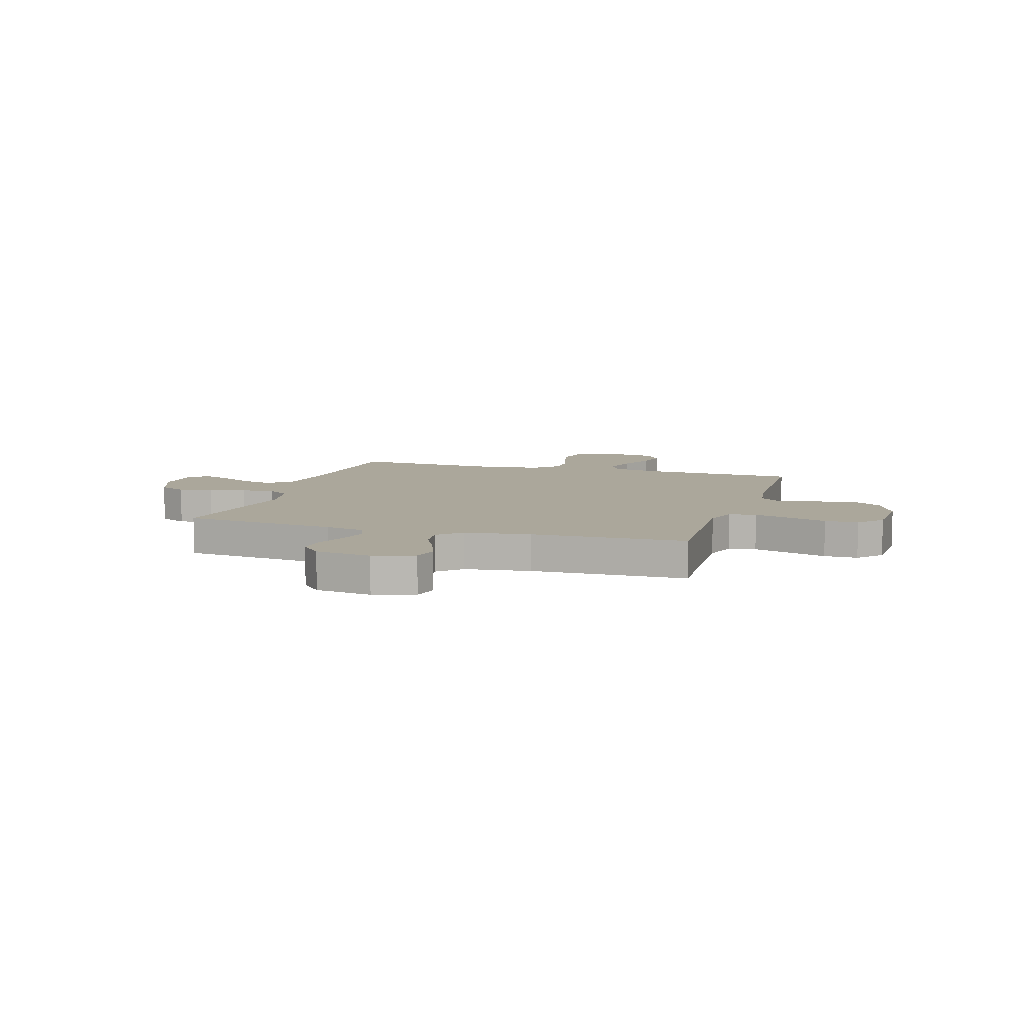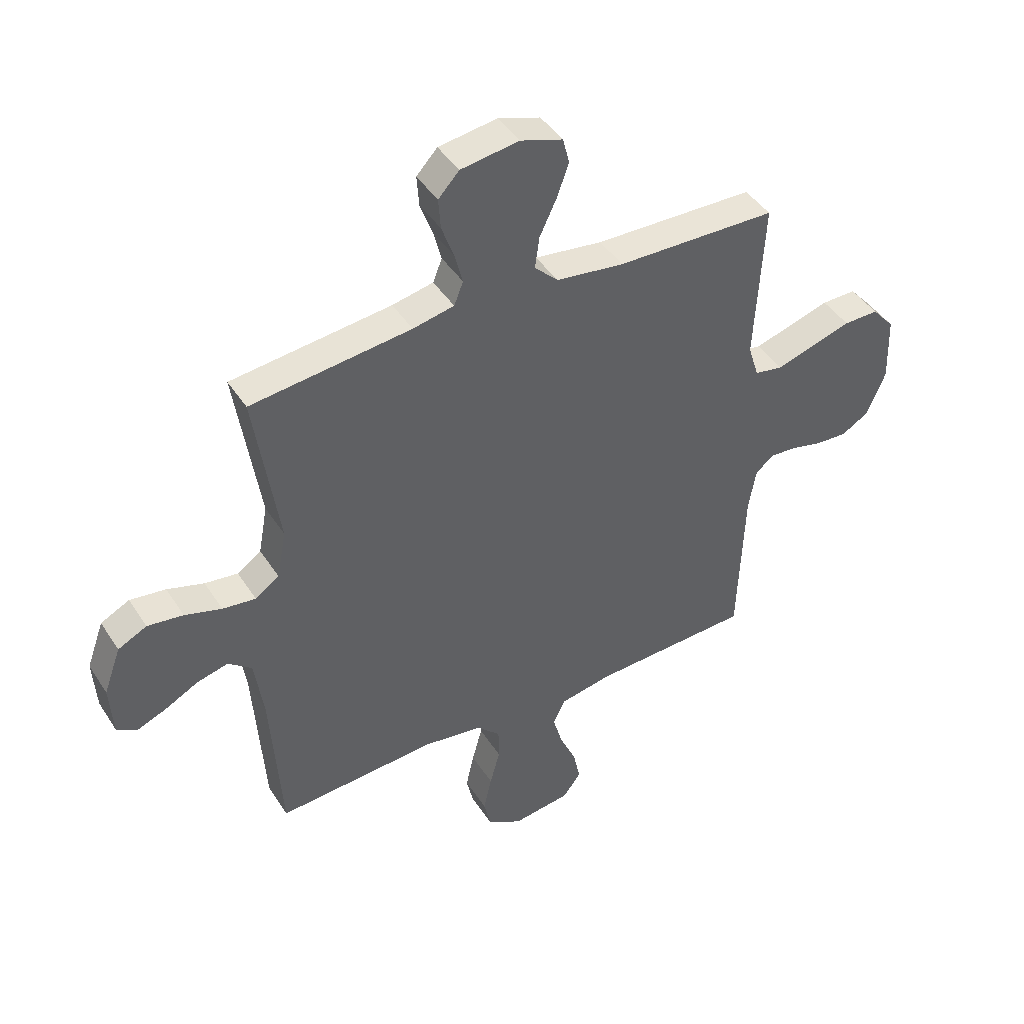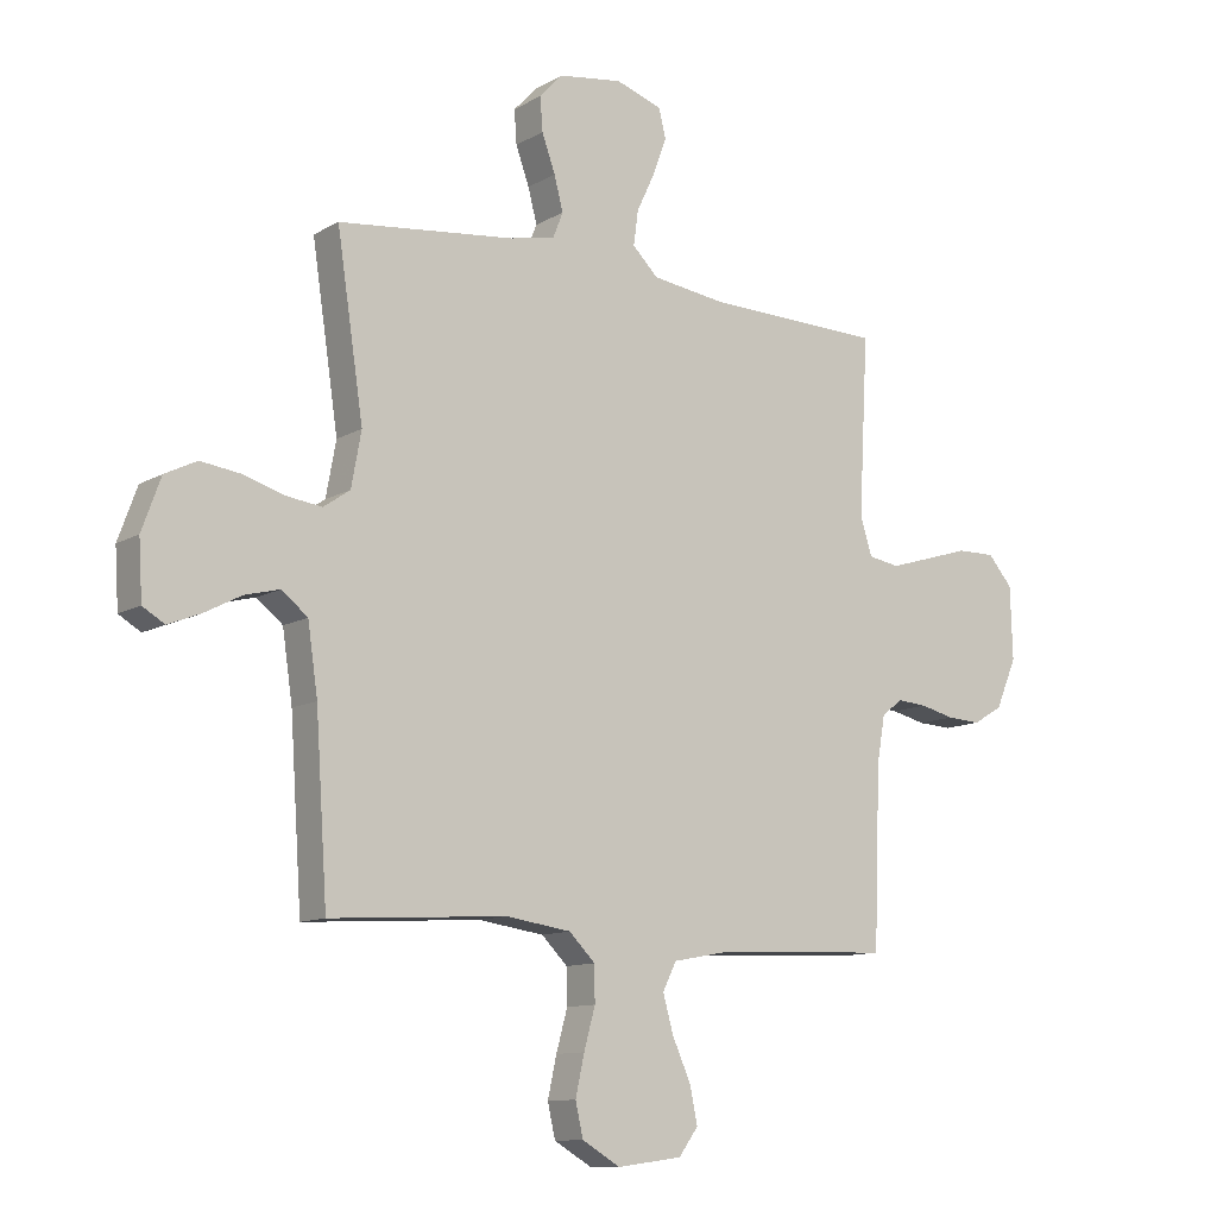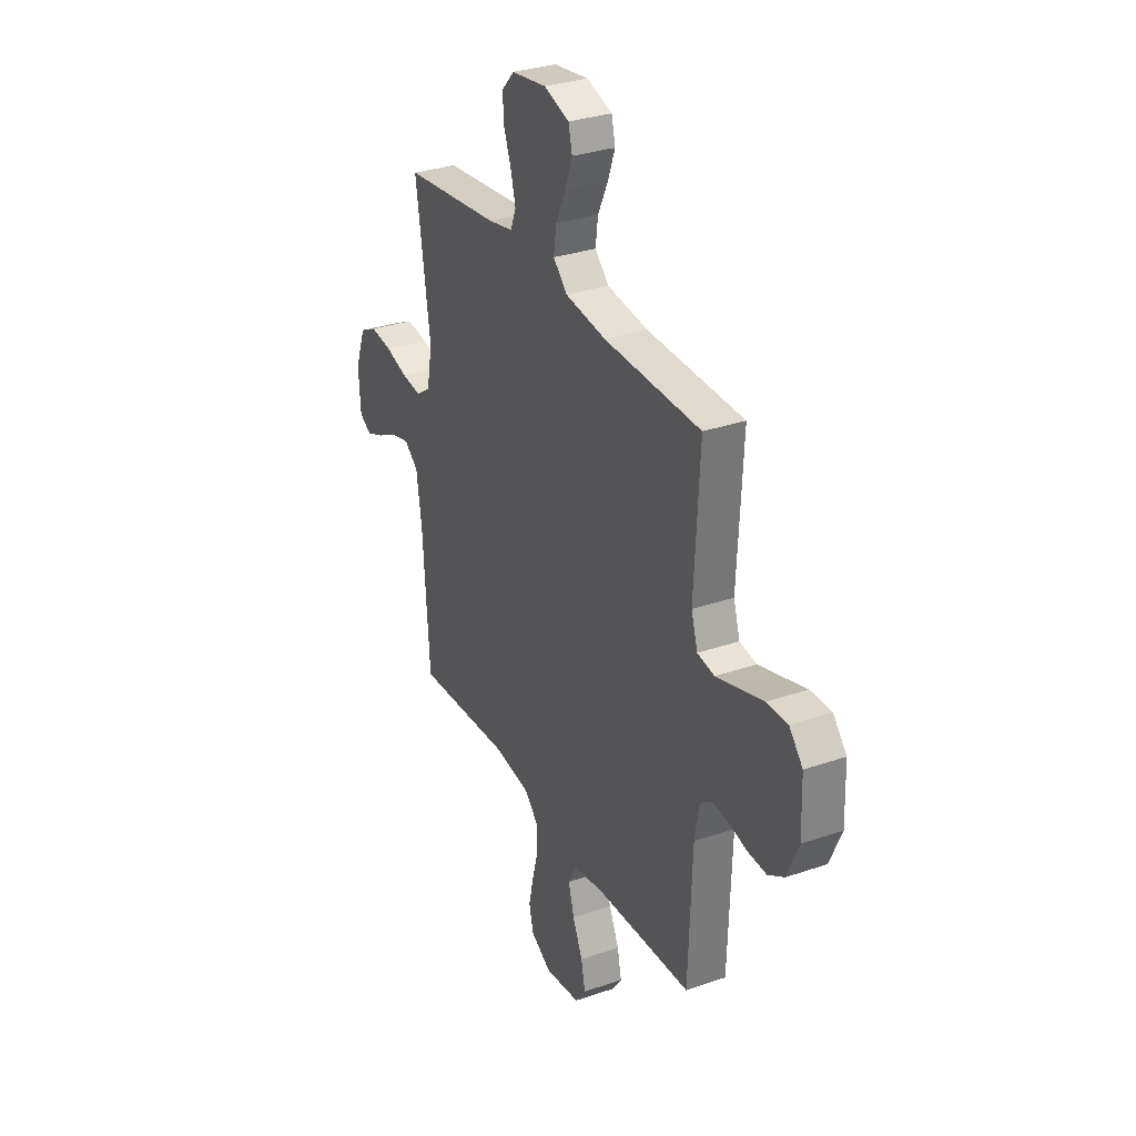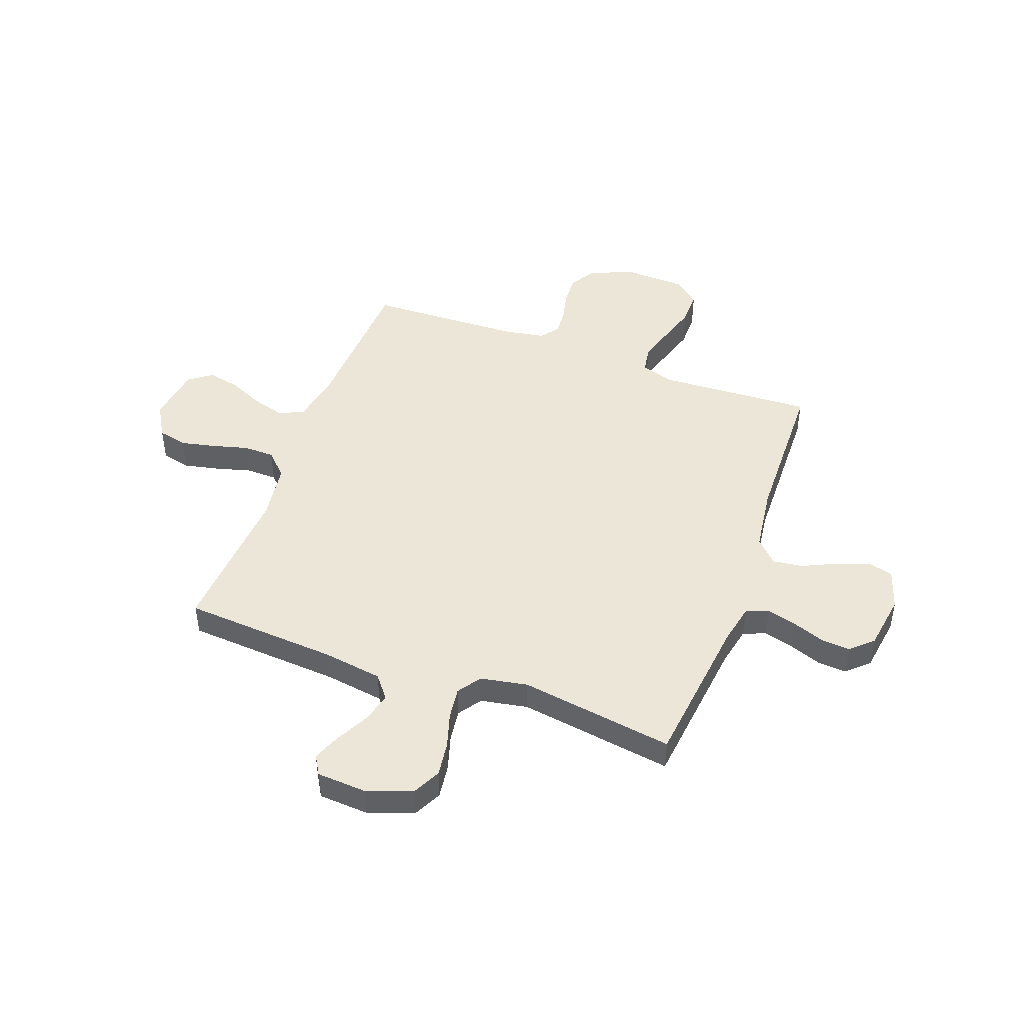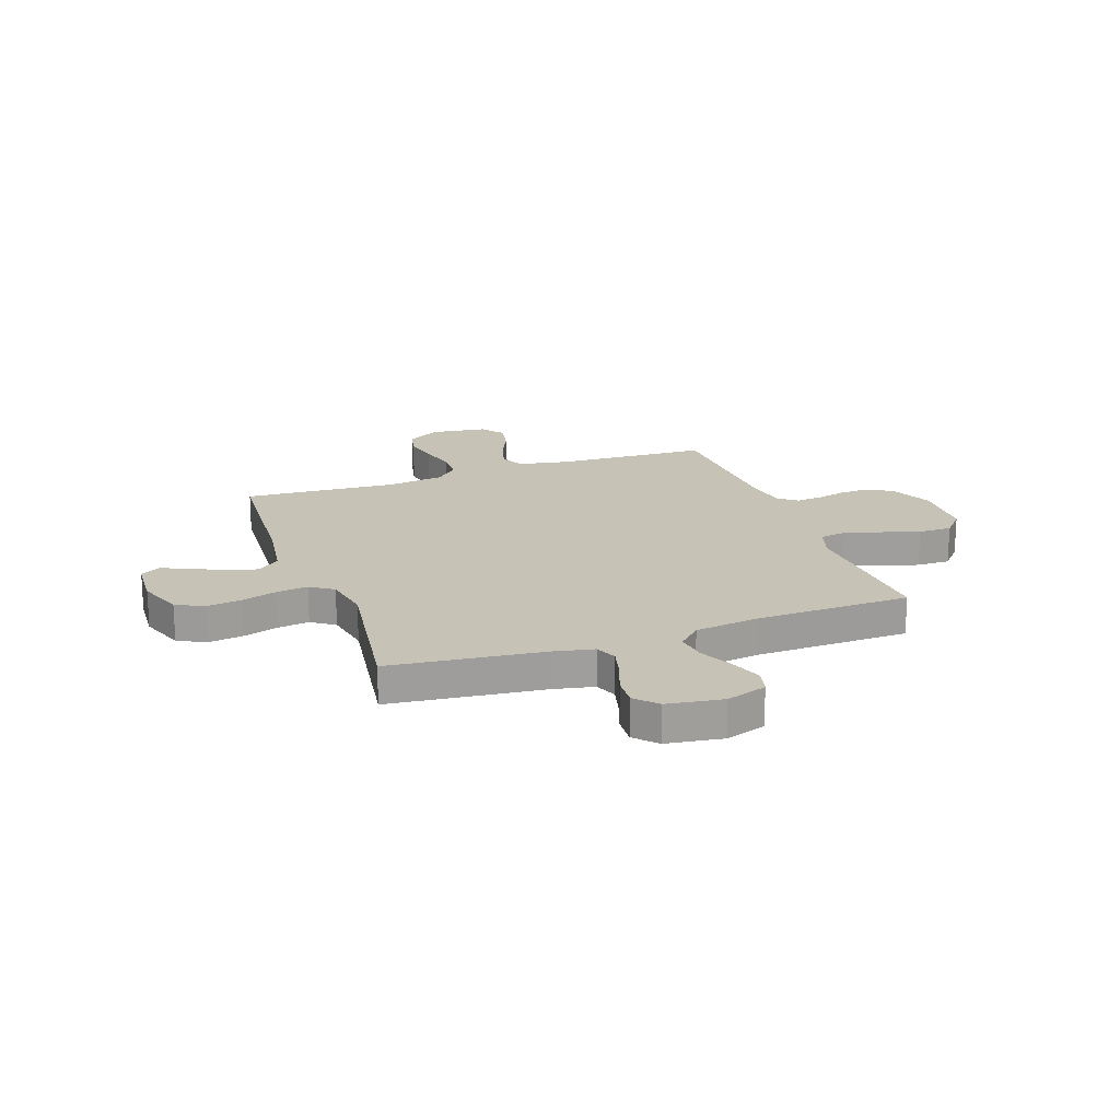
<metadata>
{"format":"obj","ext":"obj","renderer":"f3d","projection":"perspective","resolution":1024,"background":"white","views":[{"elev":8.1,"azim":17.1,"up":"+Y"},{"elev":43.6,"azim":-30.5,"up":"+Z"},{"elev":-11.2,"azim":-36.1,"up":"+Z"},{"elev":31.4,"azim":63.9,"up":"+Z"},{"elev":46.3,"azim":-69.8,"up":"+Y"},{"elev":19.3,"azim":-19.6,"up":"+Y"}]}
</metadata>
<code>
v -0.5 0.07 -0.5
v -0.52 0.07 -0.2
v -0.537 0.07 -0.084
v -0.581 0.07 -0.049
v -0.64 0.07 -0.064
v -0.703 0.07 -0.097
v -0.758 0.07 -0.119
v -0.795 0.07 -0.097
v -0.801 0.07 0
v -0.769 0.07 0.088
v -0.715 0.07 0.115
v -0.648 0.07 0.106
v -0.579 0.07 0.085
v -0.517 0.07 0.077
v -0.472 0.07 0.108
v -0.455 0.07 0.2
v -0.5 0.07 0.5
v -0.2 0.07 0.534
v -0.123 0.07 0.55
v -0.106 0.07 0.593
v -0.121 0.07 0.651
v -0.144 0.07 0.714
v -0.148 0.07 0.771
v -0.109 0.07 0.813
v 0 0.07 0.829
v 0.079 0.07 0.803
v 0.091 0.07 0.754
v 0.068 0.07 0.691
v 0.037 0.07 0.626
v 0.029 0.07 0.567
v 0.073 0.07 0.524
v 0.2 0.07 0.507
v 0.5 0.07 0.5
v 0.484 0.07 0.2
v 0.504 0.07 0.136
v 0.557 0.07 0.127
v 0.627 0.07 0.148
v 0.702 0.07 0.171
v 0.767 0.07 0.172
v 0.809 0.07 0.124
v 0.813 0.07 0
v 0.777 0.07 -0.084
v 0.727 0.07 -0.114
v 0.669 0.07 -0.111
v 0.611 0.07 -0.097
v 0.561 0.07 -0.093
v 0.525 0.07 -0.12
v 0.511 0.07 -0.2
v 0.5 0.07 -0.5
v 0.2 0.07 -0.513
v 0.104 0.07 -0.531
v 0.081 0.07 -0.578
v 0.099 0.07 -0.642
v 0.13 0.07 -0.711
v 0.143 0.07 -0.773
v 0.11 0.07 -0.818
v 0 0.07 -0.833
v -0.065 0.07 -0.795
v -0.078 0.07 -0.738
v -0.063 0.07 -0.67
v -0.044 0.07 -0.601
v -0.045 0.07 -0.541
v -0.089 0.07 -0.497
v -0.2 0.07 -0.481
v -0.5 0 -0.5
v -0.52 0 -0.2
v -0.537 0 -0.084
v -0.581 0 -0.049
v -0.64 0 -0.064
v -0.703 0 -0.097
v -0.758 0 -0.119
v -0.795 0 -0.097
v -0.801 0 0
v -0.769 0 0.088
v -0.715 0 0.115
v -0.648 0 0.106
v -0.579 0 0.085
v -0.517 0 0.077
v -0.472 0 0.108
v -0.455 0 0.2
v -0.5 0 0.5
v -0.2 0 0.534
v -0.123 0 0.55
v -0.106 0 0.593
v -0.121 0 0.651
v -0.144 0 0.714
v -0.148 0 0.771
v -0.109 0 0.813
v 0 0 0.829
v 0.079 0 0.803
v 0.091 0 0.754
v 0.068 0 0.691
v 0.037 0 0.626
v 0.029 0 0.567
v 0.073 0 0.524
v 0.2 0 0.507
v 0.5 0 0.5
v 0.484 0 0.2
v 0.504 0 0.136
v 0.557 0 0.127
v 0.627 0 0.148
v 0.702 0 0.171
v 0.767 0 0.172
v 0.809 0 0.124
v 0.813 0 0
v 0.777 0 -0.084
v 0.727 0 -0.114
v 0.669 0 -0.111
v 0.611 0 -0.097
v 0.561 0 -0.093
v 0.525 0 -0.12
v 0.511 0 -0.2
v 0.5 0 -0.5
v 0.2 0 -0.513
v 0.104 0 -0.531
v 0.081 0 -0.578
v 0.099 0 -0.642
v 0.13 0 -0.711
v 0.143 0 -0.773
v 0.11 0 -0.818
v 0 0 -0.833
v -0.065 0 -0.795
v -0.078 0 -0.738
v -0.063 0 -0.67
v -0.044 0 -0.601
v -0.045 0 -0.541
v -0.089 0 -0.497
v -0.2 0 -0.481
f 58 59 60 61
f 56 57 58 61
f 56 61 62
f 53 54 55 56
f 52 53 56 62
f 51 52 62 63
f 48 49 50
f 47 48 50 51
f 42 43 44 45
f 42 45 46
f 41 42 46
f 40 41 46
f 37 38 39 40
f 36 37 40 46
f 35 36 46 47
f 32 33 34
f 31 32 34 35
f 26 27 28 29
f 24 25 26 29
f 24 29 30
f 21 22 23 24
f 20 21 24 30
f 19 20 30 31
f 16 17 18
f 15 16 18 19
f 10 11 12 13
f 10 13 14
f 9 10 14
f 8 9 14
f 5 6 7 8
f 4 5 8 14
f 3 4 14 15
f 64 1 2
f 63 64 2 3
f 35 47 51 63
f 19 31 35 63
f 3 15 19 63
f 125 124 123 122
f 125 122 121 120
f 126 125 120
f 120 119 118 117
f 126 120 117 116
f 127 126 116 115
f 114 113 112
f 115 114 112 111
f 109 108 107 106
f 110 109 106
f 110 106 105
f 110 105 104
f 104 103 102 101
f 110 104 101 100
f 111 110 100 99
f 98 97 96
f 99 98 96 95
f 93 92 91 90
f 93 90 89 88
f 94 93 88
f 88 87 86 85
f 94 88 85 84
f 95 94 84 83
f 82 81 80
f 83 82 80 79
f 77 76 75 74
f 78 77 74
f 78 74 73
f 78 73 72
f 72 71 70 69
f 78 72 69 68
f 79 78 68 67
f 66 65 128
f 67 66 128 127
f 127 115 111 99
f 127 99 95 83
f 127 83 79 67
f 1 65 66 2
f 2 66 67 3
f 3 67 68 4
f 4 68 69 5
f 5 69 70 6
f 6 70 71 7
f 7 71 72 8
f 8 72 73 9
f 9 73 74 10
f 10 74 75 11
f 11 75 76 12
f 12 76 77 13
f 13 77 78 14
f 14 78 79 15
f 15 79 80 16
f 16 80 81 17
f 17 81 82 18
f 18 82 83 19
f 19 83 84 20
f 20 84 85 21
f 21 85 86 22
f 22 86 87 23
f 23 87 88 24
f 24 88 89 25
f 25 89 90 26
f 26 90 91 27
f 27 91 92 28
f 28 92 93 29
f 29 93 94 30
f 30 94 95 31
f 31 95 96 32
f 32 96 97 33
f 33 97 98 34
f 34 98 99 35
f 35 99 100 36
f 36 100 101 37
f 37 101 102 38
f 38 102 103 39
f 39 103 104 40
f 40 104 105 41
f 41 105 106 42
f 42 106 107 43
f 43 107 108 44
f 44 108 109 45
f 45 109 110 46
f 46 110 111 47
f 47 111 112 48
f 48 112 113 49
f 49 113 114 50
f 50 114 115 51
f 51 115 116 52
f 52 116 117 53
f 53 117 118 54
f 54 118 119 55
f 55 119 120 56
f 56 120 121 57
f 57 121 122 58
f 58 122 123 59
f 59 123 124 60
f 60 124 125 61
f 61 125 126 62
f 62 126 127 63
f 63 127 128 64
f 64 128 65 1

</code>
